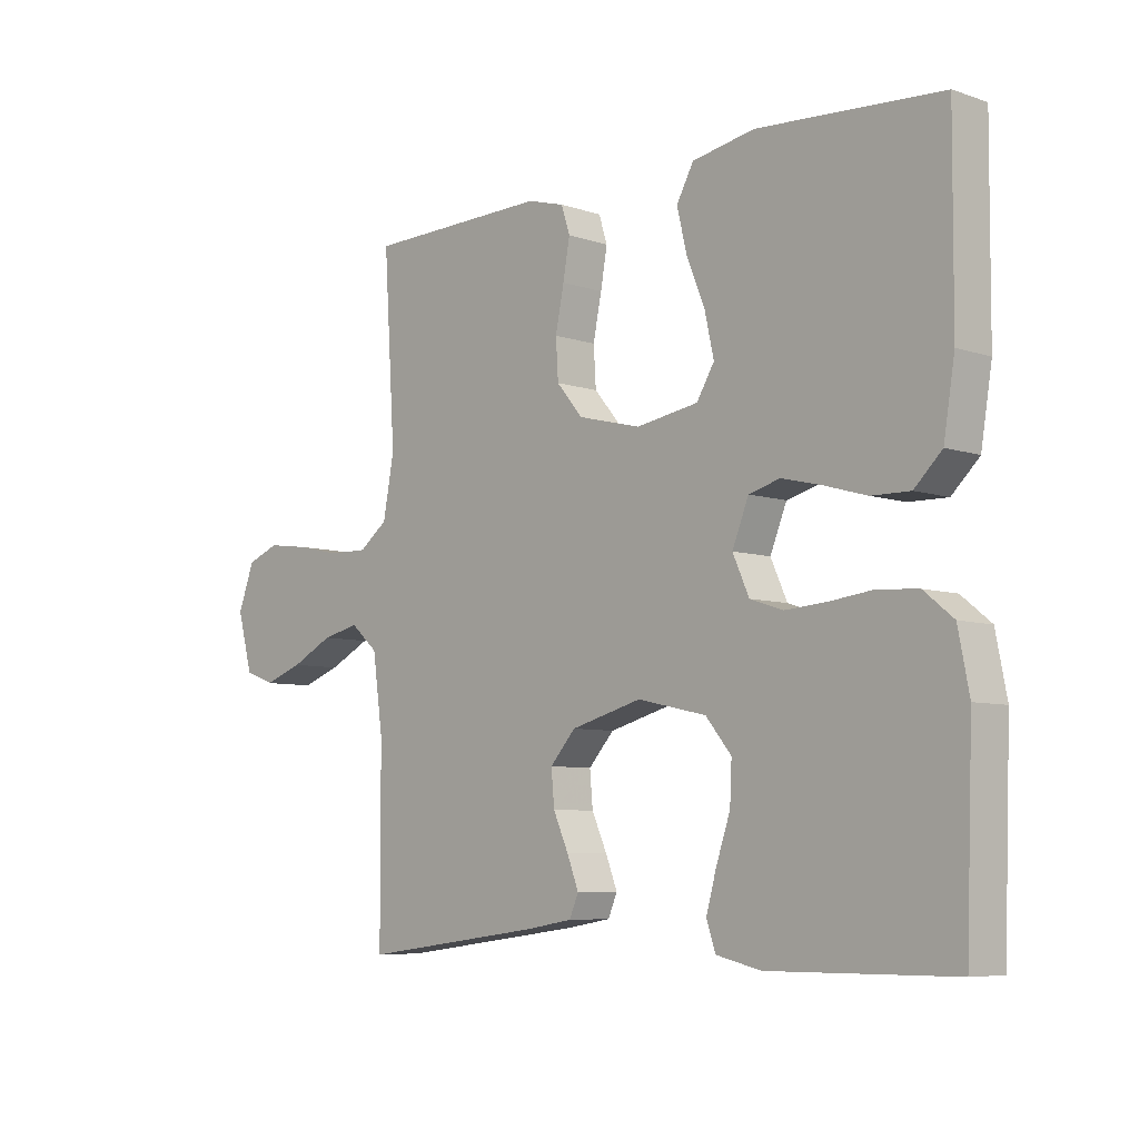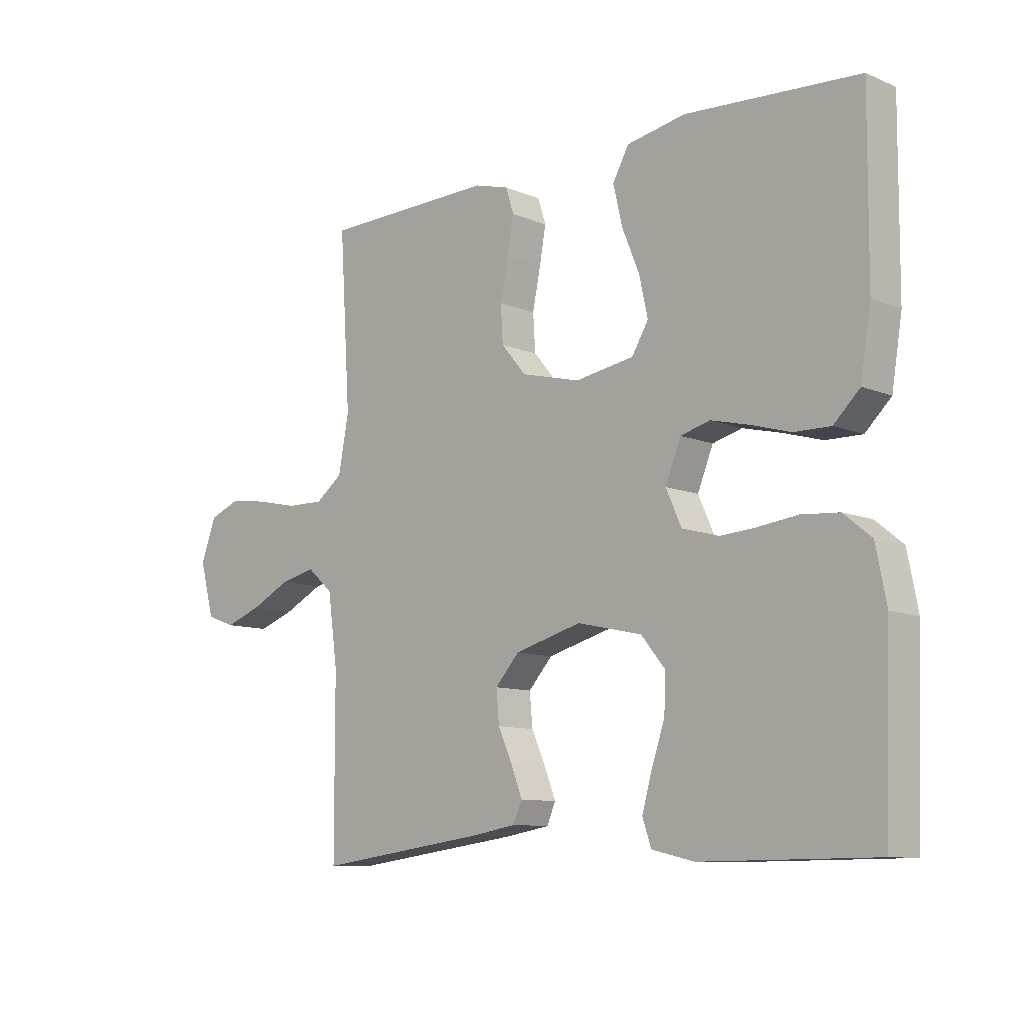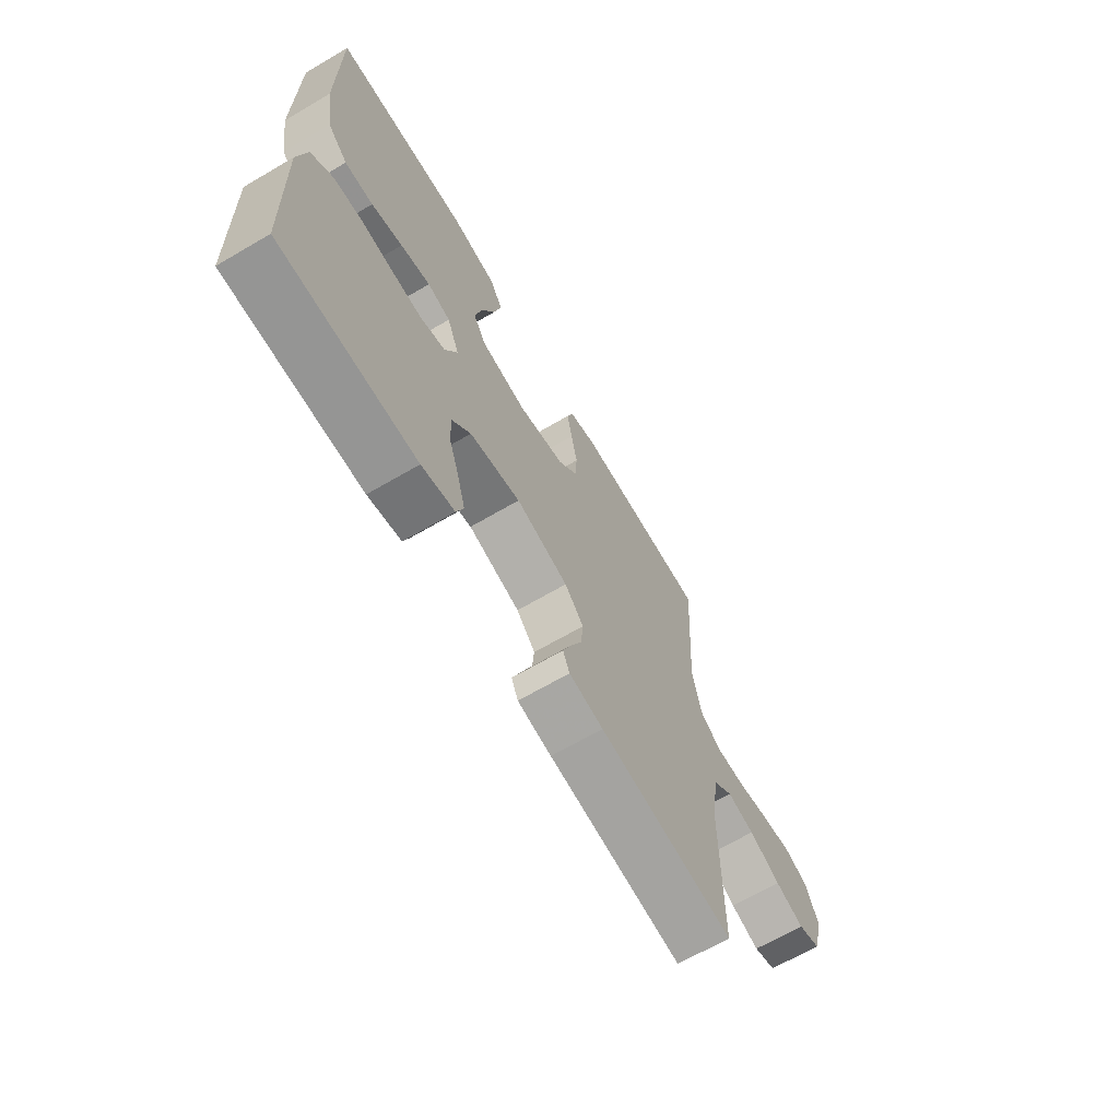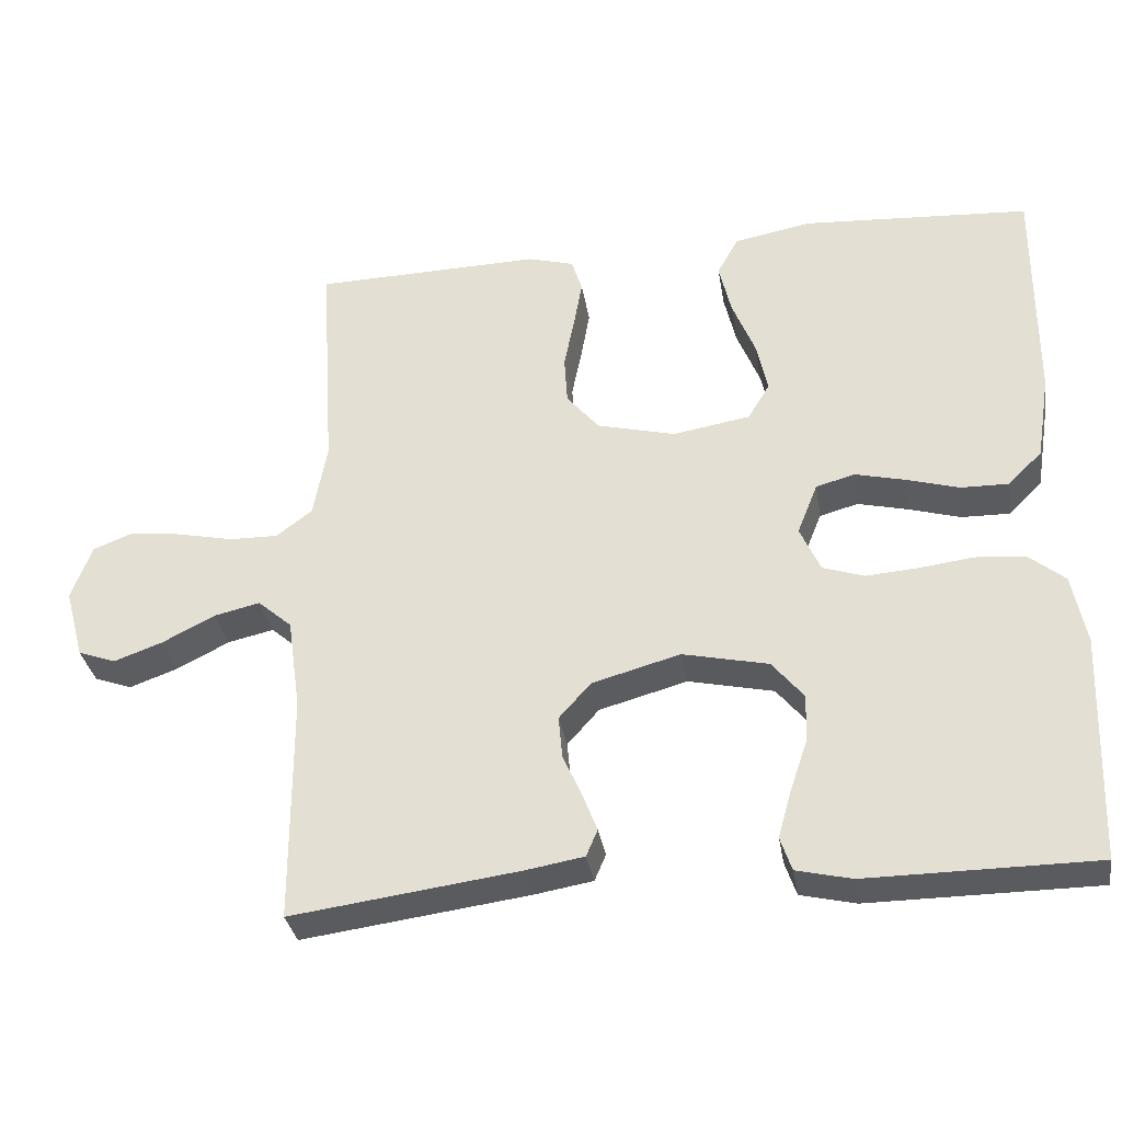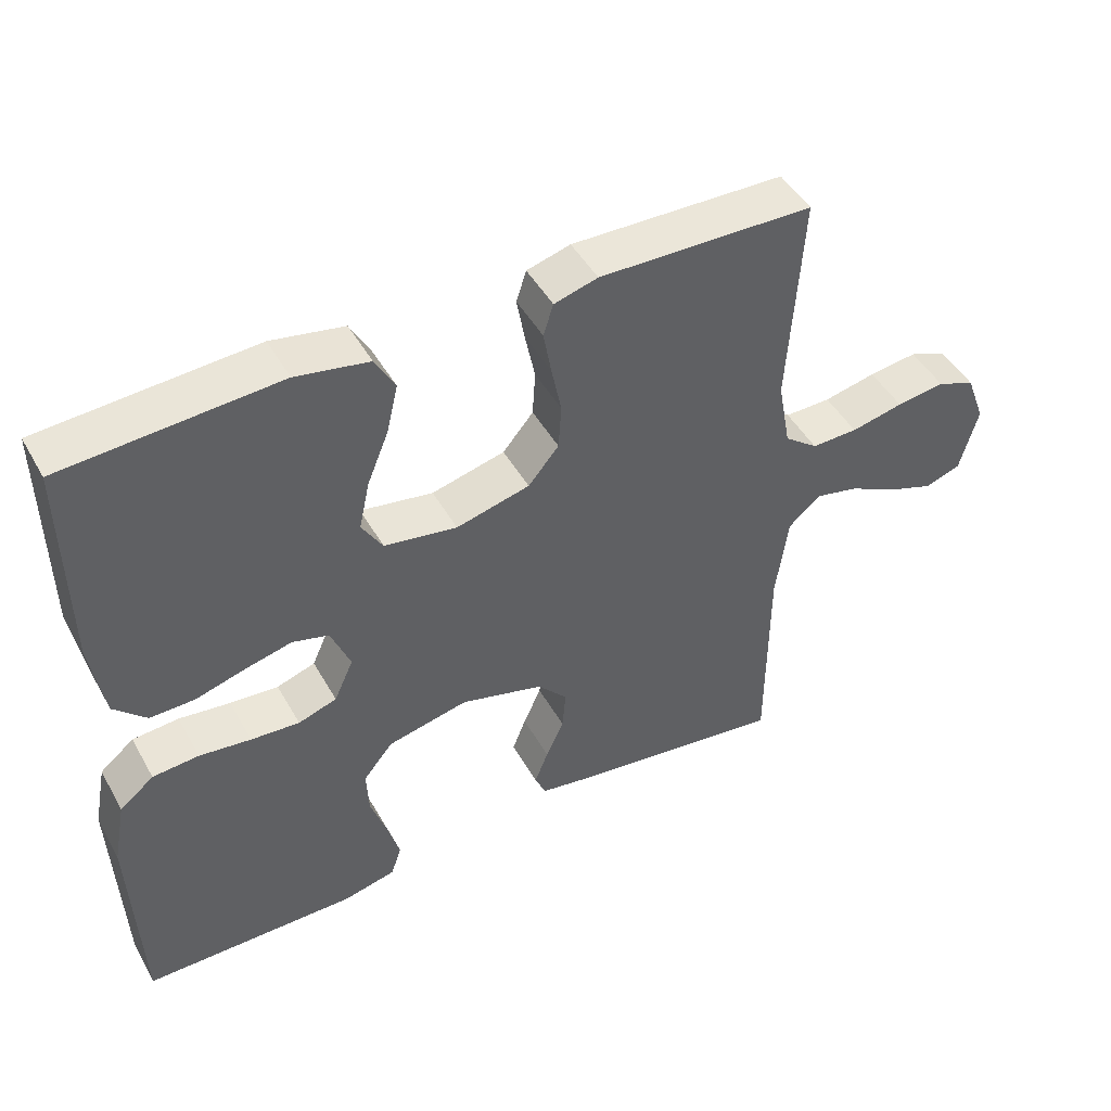
<metadata>
{"format":"obj","ext":"obj","renderer":"f3d","projection":"perspective","resolution":1024,"background":"white","views":[{"elev":-6.9,"azim":45.8,"up":"+Z"},{"elev":-9.9,"azim":43.4,"up":"+Z"},{"elev":-67.1,"azim":120.4,"up":"+Z"},{"elev":-32.9,"azim":9.2,"up":"+Z"},{"elev":46.8,"azim":151.8,"up":"+Z"}]}
</metadata>
<code>
v 0.5 0.07 0.5
v 0.498 0.07 0.2
v 0.48 0.07 0.088
v 0.435 0.07 0.044
v 0.372 0.07 0.045
v 0.303 0.07 0.065
v 0.237 0.07 0.081
v 0.186 0.07 0.067
v 0.159 0.07 0
v 0.186 0.07 -0.06
v 0.24 0.07 -0.078
v 0.308 0.07 -0.073
v 0.38 0.07 -0.064
v 0.445 0.07 -0.069
v 0.493 0.07 -0.108
v 0.511 0.07 -0.2
v 0.5 0.07 -0.5
v 0.2 0.07 -0.502
v 0.127 0.07 -0.485
v 0.112 0.07 -0.441
v 0.129 0.07 -0.38
v 0.152 0.07 -0.312
v 0.155 0.07 -0.248
v 0.113 0.07 -0.197
v 0 0.07 -0.172
v -0.116 0.07 -0.204
v -0.158 0.07 -0.251
v -0.153 0.07 -0.307
v -0.128 0.07 -0.363
v -0.109 0.07 -0.412
v -0.124 0.07 -0.447
v -0.2 0.07 -0.46
v -0.5 0.07 -0.5
v -0.501 0.07 -0.2
v -0.518 0.07 -0.078
v -0.563 0.07 -0.039
v -0.624 0.07 -0.053
v -0.693 0.07 -0.088
v -0.757 0.07 -0.111
v -0.807 0.07 -0.093
v -0.832 0.07 0
v -0.805 0.07 0.072
v -0.752 0.07 0.093
v -0.684 0.07 0.084
v -0.611 0.07 0.068
v -0.546 0.07 0.067
v -0.499 0.07 0.103
v -0.481 0.07 0.2
v -0.5 0.07 0.5
v -0.2 0.07 0.507
v -0.139 0.07 0.49
v -0.125 0.07 0.446
v -0.136 0.07 0.384
v -0.15 0.07 0.315
v -0.146 0.07 0.251
v -0.103 0.07 0.2
v 0 0.07 0.174
v 0.102 0.07 0.191
v 0.131 0.07 0.239
v 0.116 0.07 0.307
v 0.086 0.07 0.381
v 0.07 0.07 0.449
v 0.098 0.07 0.5
v 0.2 0.07 0.519
v 0.5 0 0.5
v 0.498 0 0.2
v 0.48 0 0.088
v 0.435 0 0.044
v 0.372 0 0.045
v 0.303 0 0.065
v 0.237 0 0.081
v 0.186 0 0.067
v 0.159 0 0
v 0.186 0 -0.06
v 0.24 0 -0.078
v 0.308 0 -0.073
v 0.38 0 -0.064
v 0.445 0 -0.069
v 0.493 0 -0.108
v 0.511 0 -0.2
v 0.5 0 -0.5
v 0.2 0 -0.502
v 0.127 0 -0.485
v 0.112 0 -0.441
v 0.129 0 -0.38
v 0.152 0 -0.312
v 0.155 0 -0.248
v 0.113 0 -0.197
v 0 0 -0.172
v -0.116 0 -0.204
v -0.158 0 -0.251
v -0.153 0 -0.307
v -0.128 0 -0.363
v -0.109 0 -0.412
v -0.124 0 -0.447
v -0.2 0 -0.46
v -0.5 0 -0.5
v -0.501 0 -0.2
v -0.518 0 -0.078
v -0.563 0 -0.039
v -0.624 0 -0.053
v -0.693 0 -0.088
v -0.757 0 -0.111
v -0.807 0 -0.093
v -0.832 0 0
v -0.805 0 0.072
v -0.752 0 0.093
v -0.684 0 0.084
v -0.611 0 0.068
v -0.546 0 0.067
v -0.499 0 0.103
v -0.481 0 0.2
v -0.5 0 0.5
v -0.2 0 0.507
v -0.139 0 0.49
v -0.125 0 0.446
v -0.136 0 0.384
v -0.15 0 0.315
v -0.146 0 0.251
v -0.103 0 0.2
v 0 0 0.174
v 0.102 0 0.191
v 0.131 0 0.239
v 0.116 0 0.307
v 0.086 0 0.381
v 0.07 0 0.449
v 0.098 0 0.5
v 0.2 0 0.519
f 60 61 62 63
f 59 60 63 64
f 51 52 53 54
f 49 50 51 54
f 48 49 54 55
f 47 48 55 56
f 42 43 44 45
f 40 41 42 45
f 40 45 46
f 37 38 39 40
f 36 37 40 46
f 35 36 46 47
f 31 32 33 34
f 28 29 30 31
f 28 31 34 35
f 19 20 21 22
f 17 18 19 22
f 17 22 23
f 16 17 23 24
f 12 13 14 15
f 11 12 15 16
f 10 11 16 24
f 3 4 5 6
f 3 6 7
f 2 3 7
f 59 64 1 2
f 58 59 2 7
f 57 58 7 8
f 56 57 8 9
f 27 28 35 47
f 26 27 47 56
f 25 26 56 9
f 9 10 24 25
f 127 126 125 124
f 128 127 124 123
f 118 117 116 115
f 118 115 114 113
f 119 118 113 112
f 120 119 112 111
f 109 108 107 106
f 109 106 105 104
f 110 109 104
f 104 103 102 101
f 110 104 101 100
f 111 110 100 99
f 98 97 96 95
f 95 94 93 92
f 99 98 95 92
f 86 85 84 83
f 86 83 82 81
f 87 86 81
f 88 87 81 80
f 79 78 77 76
f 80 79 76 75
f 88 80 75 74
f 70 69 68 67
f 71 70 67
f 71 67 66
f 66 65 128 123
f 71 66 123 122
f 72 71 122 121
f 73 72 121 120
f 111 99 92 91
f 120 111 91 90
f 73 120 90 89
f 89 88 74 73
f 1 65 66 2
f 2 66 67 3
f 3 67 68 4
f 4 68 69 5
f 5 69 70 6
f 6 70 71 7
f 7 71 72 8
f 8 72 73 9
f 9 73 74 10
f 10 74 75 11
f 11 75 76 12
f 12 76 77 13
f 13 77 78 14
f 14 78 79 15
f 15 79 80 16
f 16 80 81 17
f 17 81 82 18
f 18 82 83 19
f 19 83 84 20
f 20 84 85 21
f 21 85 86 22
f 22 86 87 23
f 23 87 88 24
f 24 88 89 25
f 25 89 90 26
f 26 90 91 27
f 27 91 92 28
f 28 92 93 29
f 29 93 94 30
f 30 94 95 31
f 31 95 96 32
f 32 96 97 33
f 33 97 98 34
f 34 98 99 35
f 35 99 100 36
f 36 100 101 37
f 37 101 102 38
f 38 102 103 39
f 39 103 104 40
f 40 104 105 41
f 41 105 106 42
f 42 106 107 43
f 43 107 108 44
f 44 108 109 45
f 45 109 110 46
f 46 110 111 47
f 47 111 112 48
f 48 112 113 49
f 49 113 114 50
f 50 114 115 51
f 51 115 116 52
f 52 116 117 53
f 53 117 118 54
f 54 118 119 55
f 55 119 120 56
f 56 120 121 57
f 57 121 122 58
f 58 122 123 59
f 59 123 124 60
f 60 124 125 61
f 61 125 126 62
f 62 126 127 63
f 63 127 128 64
f 64 128 65 1

</code>
